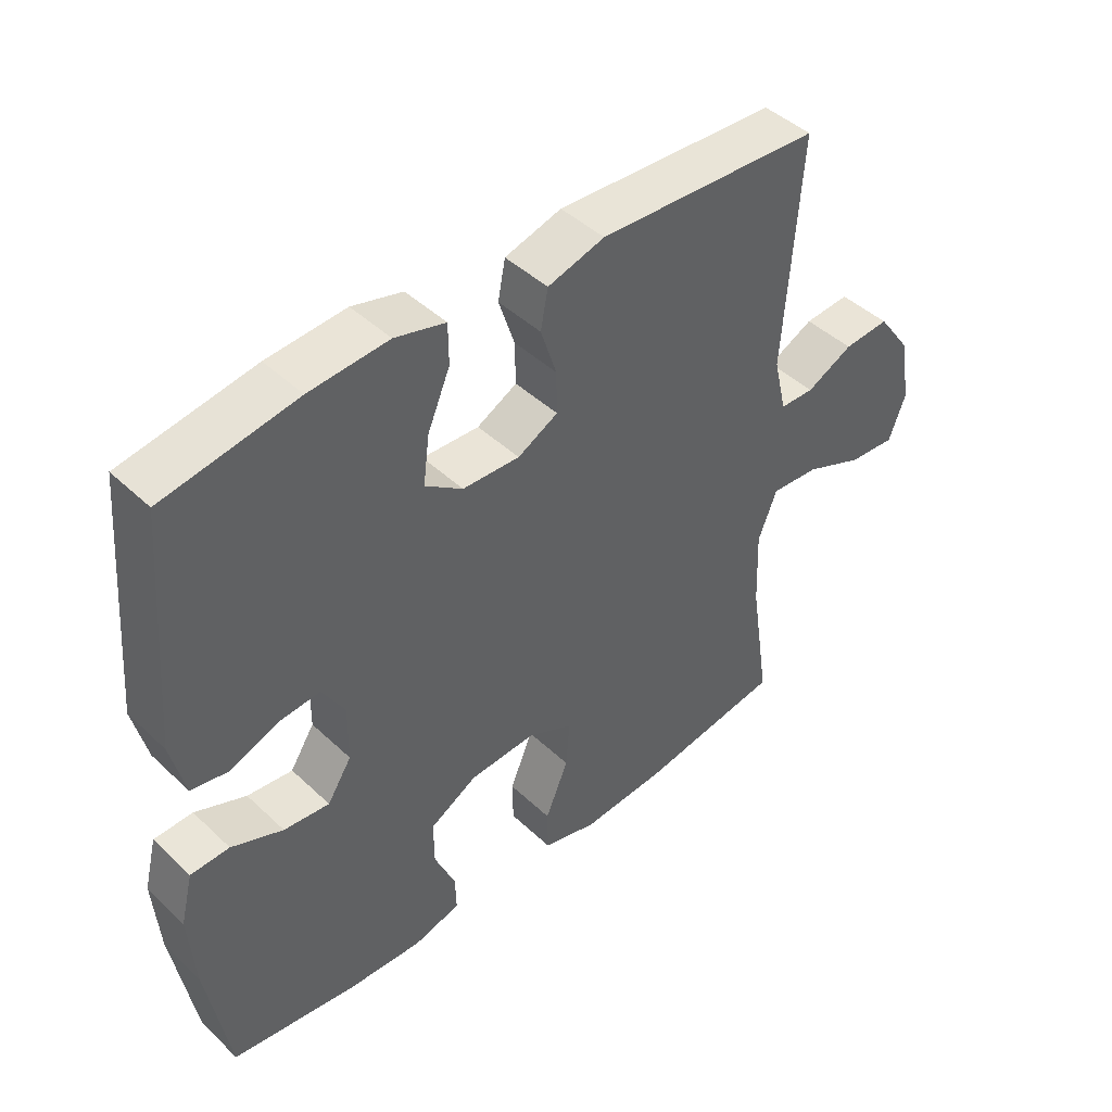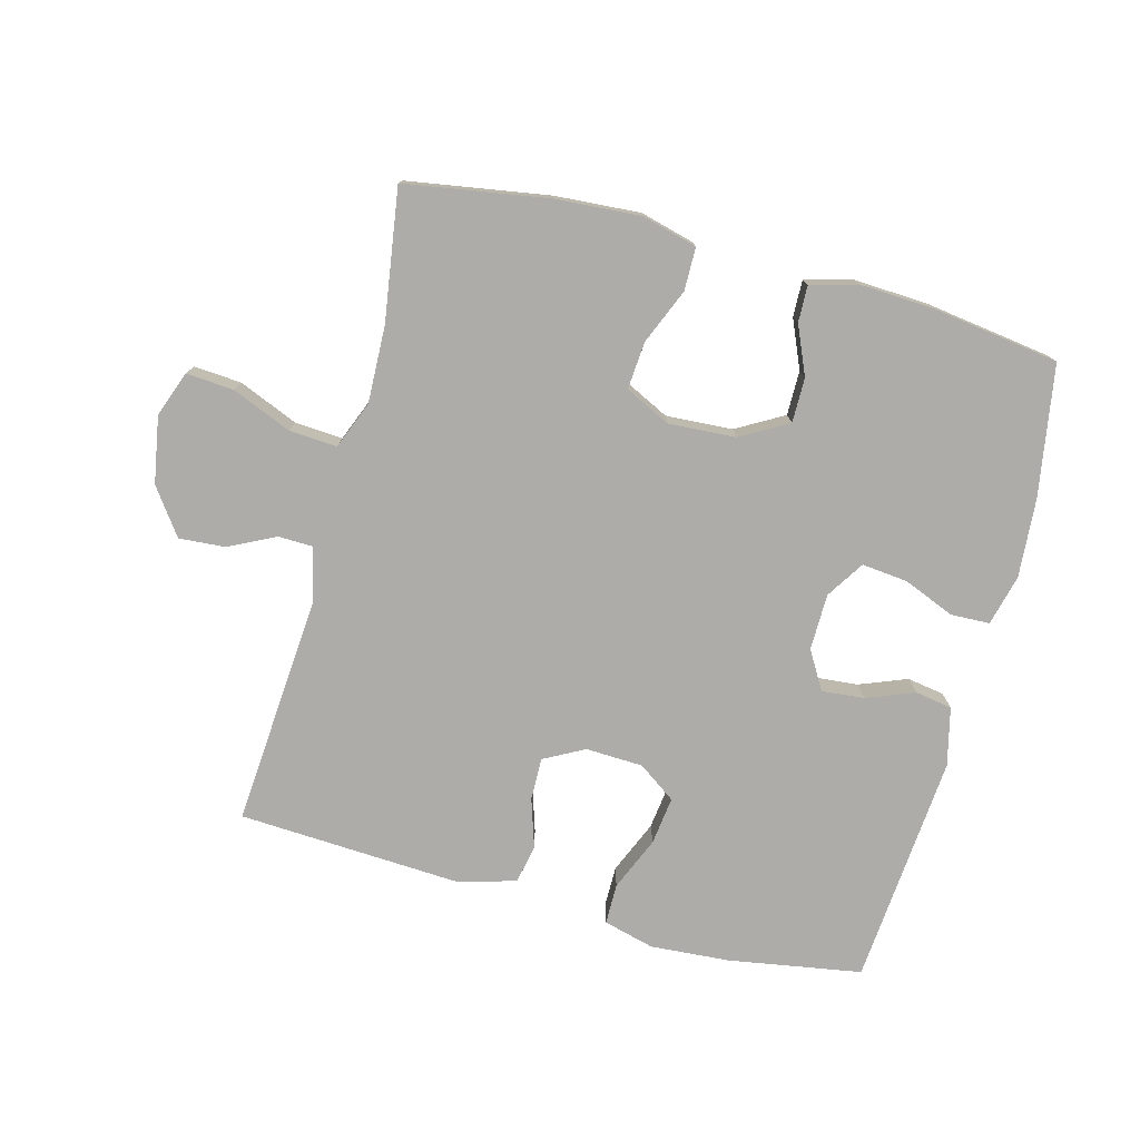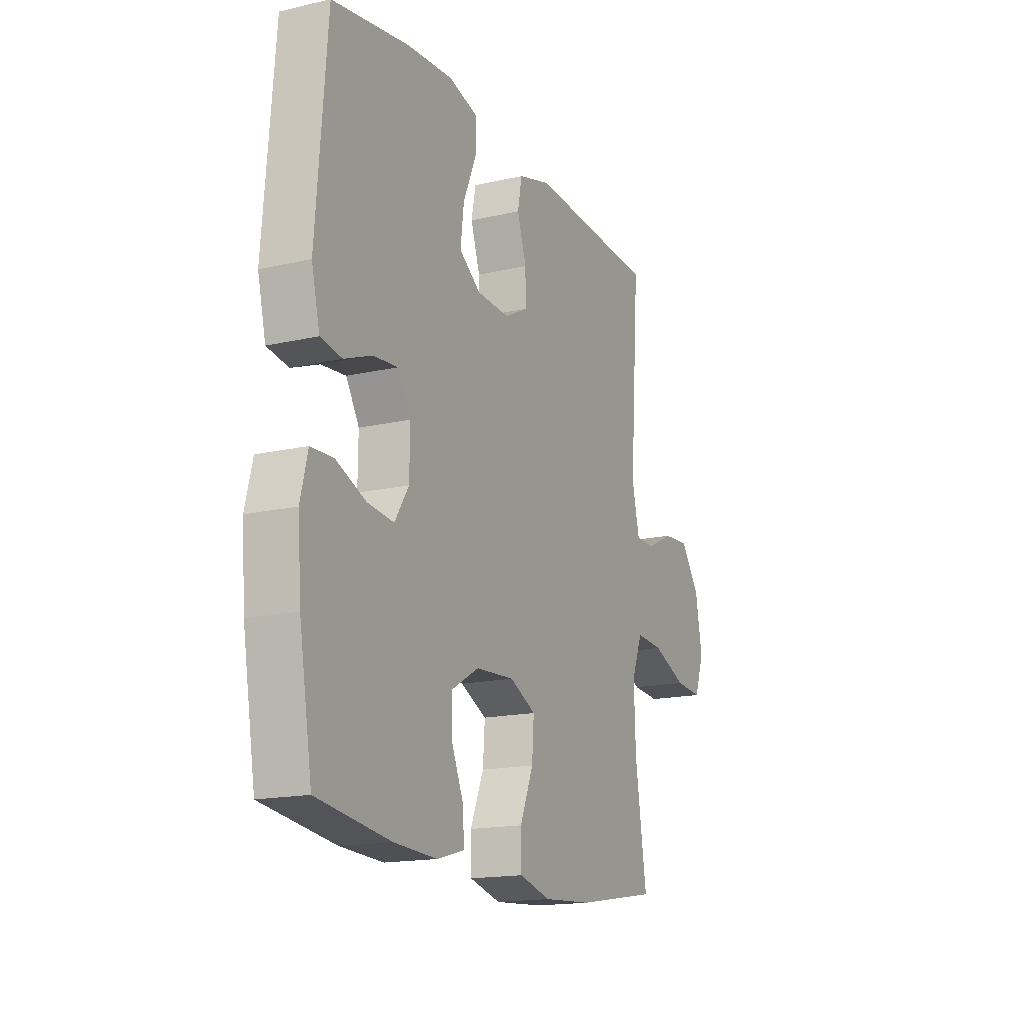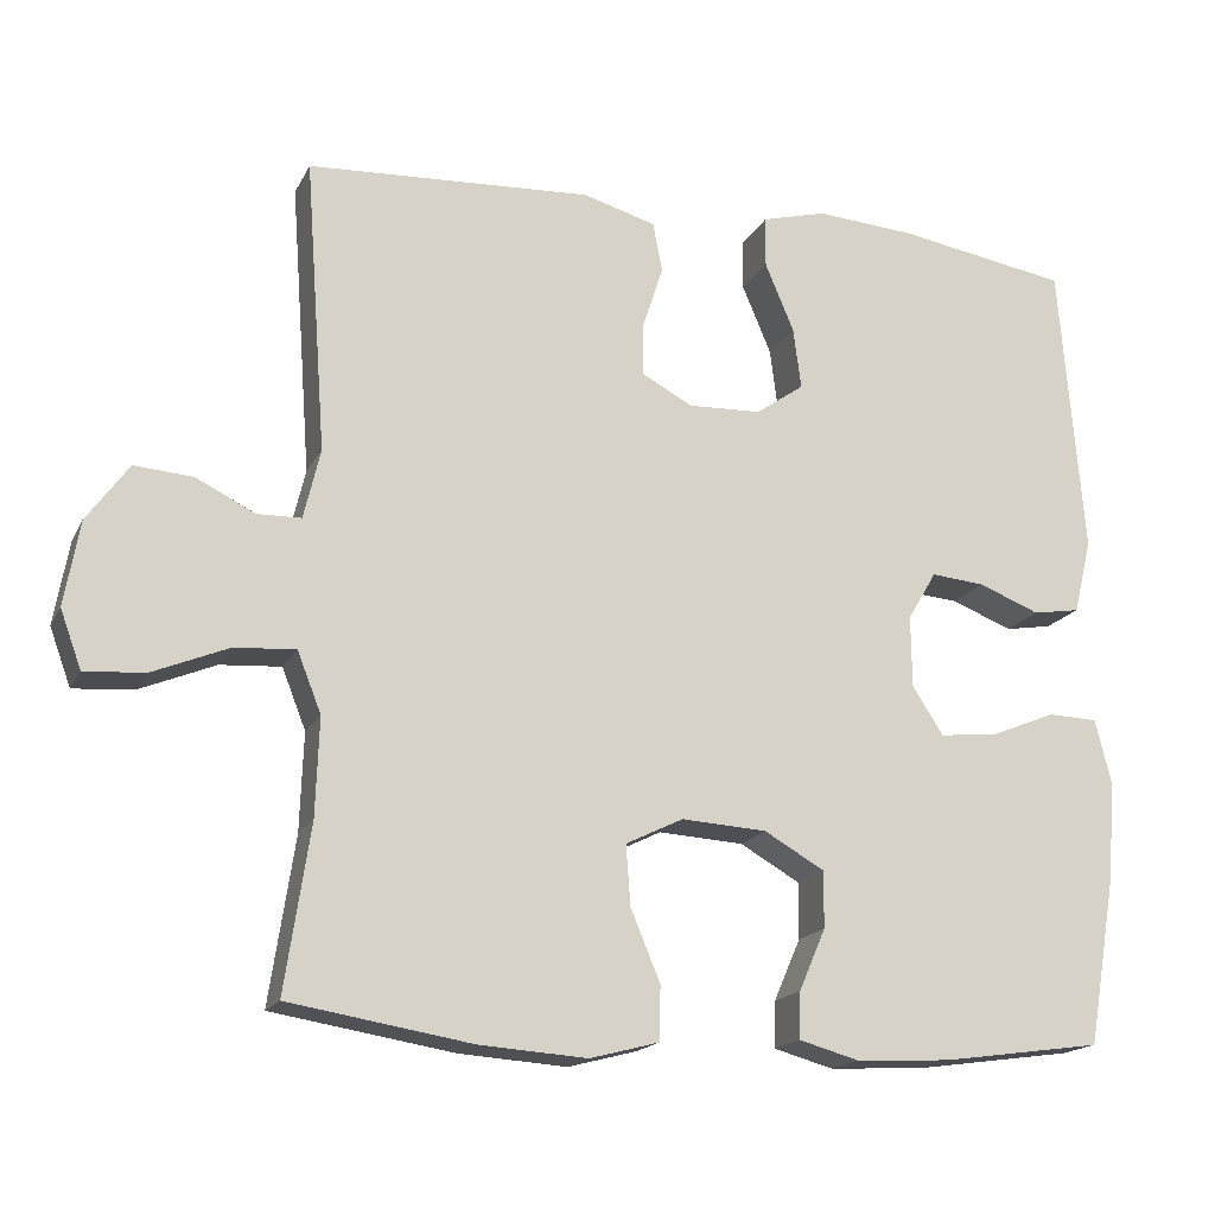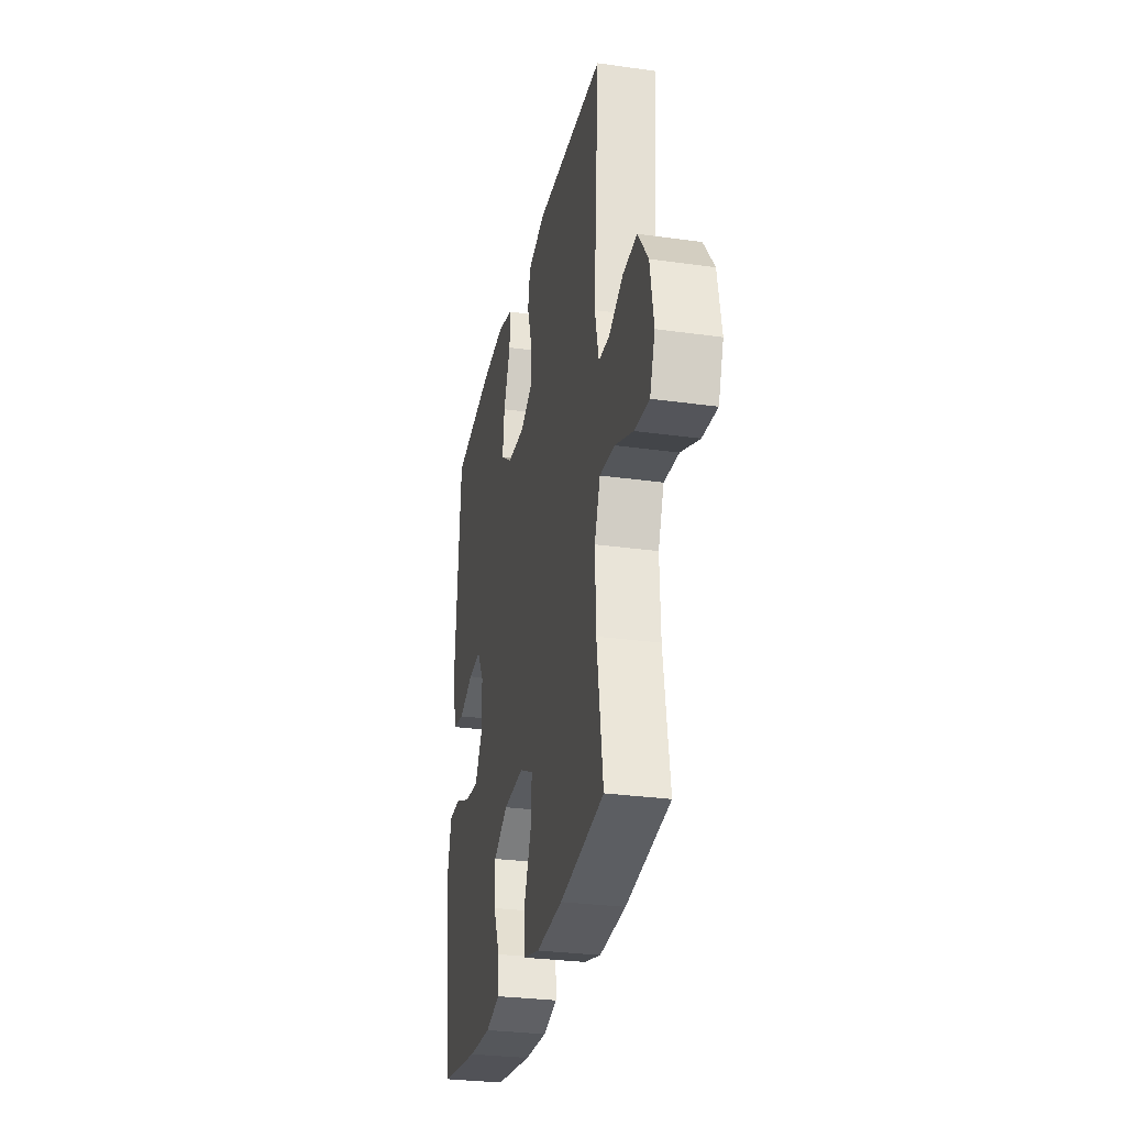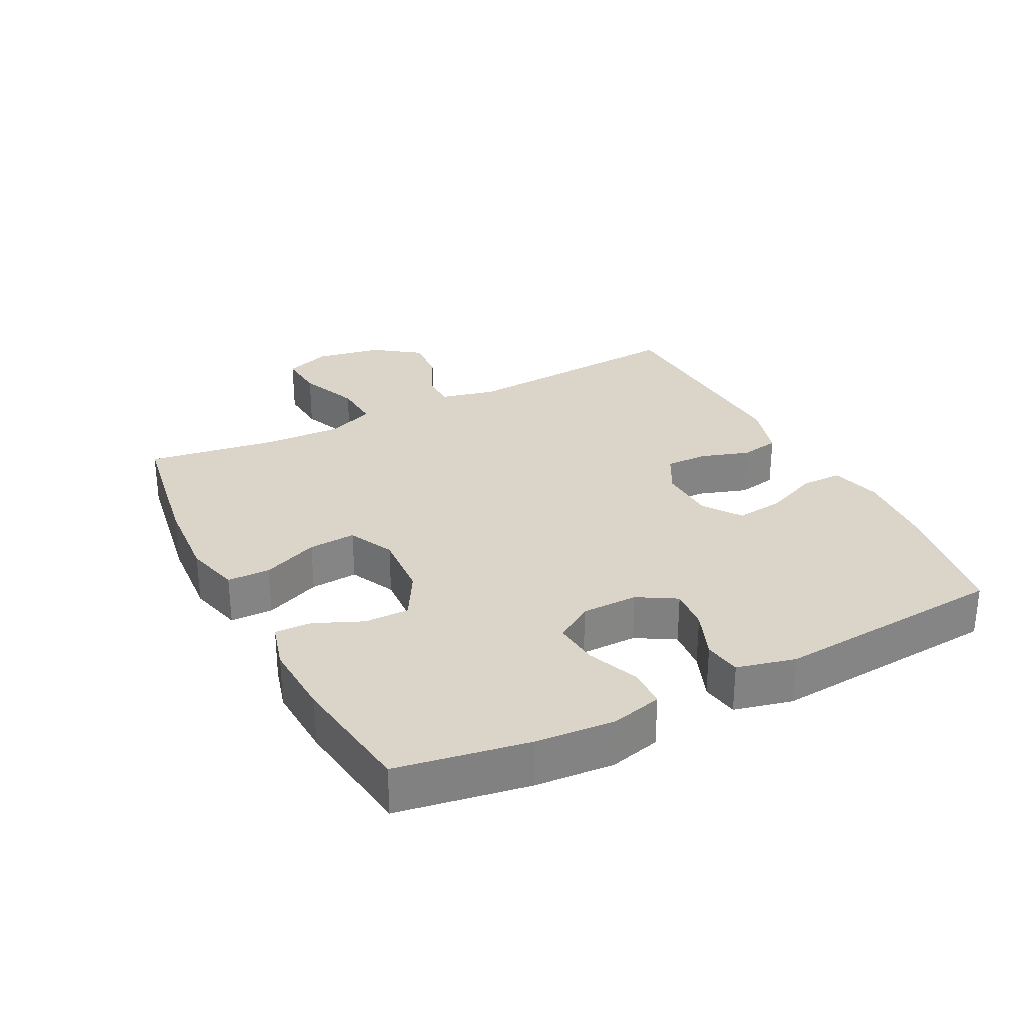
<metadata>
{"format":"obj","ext":"obj","renderer":"f3d","projection":"perspective","resolution":1024,"background":"white","views":[{"elev":44.4,"azim":-42.5,"up":"+Z"},{"elev":-76.9,"azim":165.0,"up":"+Y"},{"elev":-16.4,"azim":-64.7,"up":"+Z"},{"elev":-17.2,"azim":160.4,"up":"+Z"},{"elev":-29.2,"azim":78.2,"up":"+Z"},{"elev":29.4,"azim":-117.1,"up":"+Y"}]}
</metadata>
<code>
o path7452
v 0.439 0.0375 -0.2944
v 0.4348 0.0375 -0.174
v 0.4641 0.0375 -0.09959
v 0.539 0.0375 -0.1046
v 0.632 0.0375 -0.1429
v 0.7061 0.0375 -0.1485
v 0.7323 0.0375 -0.07722
v 0.7138 0.0375 0.02694
v 0.6623 0.0375 0.09809
v 0.5906 0.0375 0.0927
v 0.5178 0.0375 0.05658
v 0.464 0.0375 0.05792
v 0.4437 0.0375 0.1439
v 0.4699 0.0375 0.5031
v 0.1201 0.0375 0.5215
v 0.03103 0.0375 0.4956
v 0.01937 0.0375 0.4351
v 0.04412 0.0375 0.359
v 0.04526 0.0375 0.2933
v -0.01768 0.0375 0.2596
v -0.1071 0.0375 0.2631
v -0.1657 0.0375 0.3045
v -0.1562 0.0375 0.3795
v -0.1208 0.0375 0.4634
v -0.1212 0.0375 0.5265
v -0.2003 0.0375 0.5474
v -0.3241 0.0375 0.5382
v -0.532 0.0375 0.5031
v -0.5611 0.0375 0.1417
v -0.5391 0.0375 0.0509
v -0.4813 0.0375 0.0414
v -0.4064 0.0375 0.07079
v -0.3404 0.0375 0.07687
v -0.3052 0.0375 0.01736
v -0.306 0.0375 -0.07048
v -0.344 0.0375 -0.1295
v -0.4153 0.0375 -0.1222
v -0.4958 0.0375 -0.08952
v -0.5564 0.0375 -0.09186
v -0.5761 0.0375 -0.171
v -0.5668 0.0375 -0.2934
v -0.532 0.0375 -0.4986
v -0.3351 0.0375 -0.526
v -0.2185 0.0375 -0.5317
v -0.1452 0.0375 -0.5114
v -0.1469 0.0375 -0.4546
v -0.1797 0.0375 -0.379
v -0.1802 0.0375 -0.3094
v -0.1065 0.0375 -0.2671
v -0.001991 0.0375 -0.2605
v 0.06876 0.0375 -0.2949
v 0.06325 0.0375 -0.369
v 0.02714 0.0375 -0.4559
v 0.02823 0.0375 -0.5226
v 0.1134 0.0375 -0.5449
v 0.2465 0.0375 -0.5355
v 0.4699 0.0375 -0.4986
v 0.439 -0.0375 -0.2944
v 0.4348 -0.0375 -0.174
v 0.4641 -0.0375 -0.09959
v 0.539 -0.0375 -0.1046
v 0.632 -0.0375 -0.1429
v 0.7061 -0.0375 -0.1485
v 0.7323 -0.0375 -0.07722
v 0.7138 -0.0375 0.02694
v 0.6623 -0.0375 0.09809
v 0.5906 -0.0375 0.0927
v 0.5178 -0.0375 0.05658
v 0.464 -0.0375 0.05792
v 0.4437 -0.0375 0.1439
v 0.4699 -0.0375 0.5031
v 0.1201 -0.0375 0.5215
v 0.03103 -0.0375 0.4956
v 0.01937 -0.0375 0.4351
v 0.04412 -0.0375 0.359
v 0.04526 -0.0375 0.2933
v -0.01768 -0.0375 0.2596
v -0.1071 -0.0375 0.2631
v -0.1657 -0.0375 0.3045
v -0.1562 -0.0375 0.3795
v -0.1208 -0.0375 0.4634
v -0.1212 -0.0375 0.5265
v -0.2003 -0.0375 0.5474
v -0.3241 -0.0375 0.5382
v -0.532 -0.0375 0.5031
v -0.5611 -0.0375 0.1417
v -0.5391 -0.0375 0.0509
v -0.4813 -0.0375 0.0414
v -0.4064 -0.0375 0.07079
v -0.3404 -0.0375 0.07687
v -0.3052 -0.0375 0.01736
v -0.306 -0.0375 -0.07048
v -0.344 -0.0375 -0.1295
v -0.4153 -0.0375 -0.1222
v -0.4958 -0.0375 -0.08952
v -0.5564 -0.0375 -0.09186
v -0.5761 -0.0375 -0.171
v -0.5668 -0.0375 -0.2934
v -0.532 -0.0375 -0.4986
v -0.3351 -0.0375 -0.526
v -0.2185 -0.0375 -0.5317
v -0.1452 -0.0375 -0.5114
v -0.1469 -0.0375 -0.4546
v -0.1797 -0.0375 -0.379
v -0.1802 -0.0375 -0.3094
v -0.1065 -0.0375 -0.2671
v -0.001991 -0.0375 -0.2605
v 0.06876 -0.0375 -0.2949
v 0.06325 -0.0375 -0.369
v 0.02714 -0.0375 -0.4559
v 0.02823 -0.0375 -0.5226
v 0.1134 -0.0375 -0.5449
v 0.2465 -0.0375 -0.5355
v 0.4699 -0.0375 -0.4986
v 0.02823 0.0375 -0.5226
v 0.02823 0.0375 -0.5226
v 0.1134 0.0375 -0.5449
v 0.2465 0.0375 -0.5355
v -0.3351 0.0375 -0.526
v -0.2185 0.0375 -0.5317
v -0.1452 0.0375 -0.5114
v -0.1452 0.0375 -0.5114
v 0.02714 0.0375 -0.4559
v -0.532 0.0375 -0.4986
v -0.532 0.0375 -0.4986
v -0.1469 0.0375 -0.4546
v 0.4699 0.0375 -0.4986
v 0.4699 0.0375 -0.4986
v 0.06325 0.0375 -0.369
v -0.1797 0.0375 -0.379
v 0.439 0.0375 -0.2944
v -0.5668 0.0375 -0.2934
v -0.1802 0.0375 -0.3094
v -0.1802 0.0375 -0.3094
v 0.06876 0.0375 -0.2949
v 0.06876 0.0375 -0.2949
v -0.1065 0.0375 -0.2671
v -0.001991 0.0375 -0.2605
v 0.4348 0.0375 -0.174
v -0.5761 0.0375 -0.171
v 0.4641 0.0375 -0.09959
v 0.4641 0.0375 -0.09959
v -0.5564 0.0375 -0.09186
v -0.5564 0.0375 -0.09186
v -0.344 0.0375 -0.1295
v -0.344 0.0375 -0.1295
v -0.4153 0.0375 -0.1222
v 0.632 0.0375 -0.1429
v 0.7061 0.0375 -0.1485
v 0.7061 0.0375 -0.1485
v 0.7323 0.0375 -0.07722
v 0.539 0.0375 -0.1046
v -0.306 0.0375 -0.07048
v -0.4958 0.0375 -0.08952
v 0.7138 0.0375 0.02694
v -0.3052 0.0375 0.01736
v -0.3404 0.0375 0.07687
v -0.3404 0.0375 0.07687
v 0.6623 0.0375 0.09809
v -0.5391 0.0375 0.0509
v -0.5391 0.0375 0.0509
v -0.4813 0.0375 0.0414
v -0.4064 0.0375 0.07079
v -0.5611 0.0375 0.1417
v 0.5178 0.0375 0.05658
v 0.464 0.0375 0.05792
v 0.464 0.0375 0.05792
v 0.5906 0.0375 0.0927
v 0.4437 0.0375 0.1439
v -0.01768 0.0375 0.2596
v -0.1071 0.0375 0.2631
v 0.04526 0.0375 0.2933
v 0.04526 0.0375 0.2933
v -0.1657 0.0375 0.3045
v -0.1657 0.0375 0.3045
v 0.04412 0.0375 0.359
v -0.1562 0.0375 0.3795
v 0.01937 0.0375 0.4351
v -0.1208 0.0375 0.4634
v -0.532 0.0375 0.5031
v -0.532 0.0375 0.5031
v 0.03103 0.0375 0.4956
v 0.03103 0.0375 0.4956
v -0.1212 0.0375 0.5265
v -0.1212 0.0375 0.5265
v 0.4699 0.0375 0.5031
v 0.4699 0.0375 0.5031
v 0.1201 0.0375 0.5215
v -0.3241 0.0375 0.5382
v -0.2003 0.0375 0.5474
v 0.02823 -0.0375 -0.5226
v 0.02823 -0.0375 -0.5226
v 0.1134 -0.0375 -0.5449
v 0.2465 -0.0375 -0.5355
v -0.3351 -0.0375 -0.526
v -0.2185 -0.0375 -0.5317
v -0.1452 -0.0375 -0.5114
v -0.1452 -0.0375 -0.5114
v 0.02714 -0.0375 -0.4559
v -0.532 -0.0375 -0.4986
v -0.532 -0.0375 -0.4986
v -0.1469 -0.0375 -0.4546
v 0.4699 -0.0375 -0.4986
v 0.4699 -0.0375 -0.4986
v 0.06325 -0.0375 -0.369
v -0.1797 -0.0375 -0.379
v 0.439 -0.0375 -0.2944
v -0.5668 -0.0375 -0.2934
v -0.1802 -0.0375 -0.3094
v -0.1802 -0.0375 -0.3094
v 0.06876 -0.0375 -0.2949
v 0.06876 -0.0375 -0.2949
v -0.1065 -0.0375 -0.2671
v -0.001991 -0.0375 -0.2605
v 0.4348 -0.0375 -0.174
v -0.5761 -0.0375 -0.171
v 0.4641 -0.0375 -0.09959
v 0.4641 -0.0375 -0.09959
v -0.5564 -0.0375 -0.09186
v -0.5564 -0.0375 -0.09186
v -0.344 -0.0375 -0.1295
v -0.344 -0.0375 -0.1295
v -0.4153 -0.0375 -0.1222
v 0.632 -0.0375 -0.1429
v 0.7061 -0.0375 -0.1485
v 0.7061 -0.0375 -0.1485
v 0.7323 -0.0375 -0.07722
v 0.539 -0.0375 -0.1046
v -0.306 -0.0375 -0.07048
v -0.4958 -0.0375 -0.08952
v 0.7138 -0.0375 0.02694
v -0.3052 -0.0375 0.01736
v -0.3404 -0.0375 0.07687
v -0.3404 -0.0375 0.07687
v 0.6623 -0.0375 0.09809
v -0.5391 -0.0375 0.0509
v -0.5391 -0.0375 0.0509
v -0.4813 -0.0375 0.0414
v -0.4064 -0.0375 0.07079
v -0.5611 -0.0375 0.1417
v 0.5178 -0.0375 0.05658
v 0.464 -0.0375 0.05792
v 0.464 -0.0375 0.05792
v 0.5906 -0.0375 0.0927
v 0.4437 -0.0375 0.1439
v -0.01768 -0.0375 0.2596
v -0.1071 -0.0375 0.2631
v 0.04526 -0.0375 0.2933
v 0.04526 -0.0375 0.2933
v -0.1657 -0.0375 0.3045
v -0.1657 -0.0375 0.3045
v 0.04412 -0.0375 0.359
v -0.1562 -0.0375 0.3795
v 0.01937 -0.0375 0.4351
v -0.1208 -0.0375 0.4634
v -0.532 -0.0375 0.5031
v -0.532 -0.0375 0.5031
v 0.03103 -0.0375 0.4956
v 0.03103 -0.0375 0.4956
v -0.1212 -0.0375 0.5265
v -0.1212 -0.0375 0.5265
v 0.4699 -0.0375 0.5031
v 0.4699 -0.0375 0.5031
v 0.1201 -0.0375 0.5215
v -0.3241 -0.0375 0.5382
v -0.2003 -0.0375 0.5474
f 232 247 233
f 244 241 228
f 228 241 217
f 252 264 254
f 194 211 205
f 227 231 224
f 208 223 216
f 217 242 211
f 195 209 208
f 207 194 203
f 193 199 191
f 242 248 246
f 262 252 245
f 225 227 224
f 265 250 253
f 236 238 240
f 221 223 208
f 233 250 239
f 211 242 214
f 213 229 209
f 258 254 264
f 245 248 242
f 247 232 246
f 255 266 253
f 265 253 266
f 239 240 238
f 224 231 228
f 250 233 247
f 239 250 240
f 216 230 219
f 244 228 231
f 242 246 214
f 229 221 209
f 246 232 214
f 206 195 196
f 240 250 256
f 260 266 255
f 216 223 230
f 248 245 252
f 217 211 215
f 207 211 194
f 205 199 193
f 235 244 231
f 214 232 229
f 195 208 200
f 209 195 206
f 194 205 193
f 206 196 202
f 208 209 221
f 202 196 197
f 256 250 265
f 214 229 213
f 264 252 262
f 215 211 207
f 242 217 241
f 116 55 112 192
f 55 56 113 112
f 43 44 101 100
f 44 122 198 101
f 53 54 111 110
f 125 43 100 201
f 45 46 103 102
f 56 128 204 113
f 52 53 110 109
f 46 47 104 103
f 57 1 58 114
f 41 42 99 98
f 47 134 210 104
f 136 52 109 212
f 48 49 106 105
f 50 51 108 107
f 1 2 59 58
f 40 41 98 97
f 49 50 107 106
f 2 142 218 59
f 144 40 97 220
f 146 37 94 222
f 5 150 226 62
f 6 7 64 63
f 4 5 62 61
f 35 36 93 92
f 38 39 96 95
f 37 38 95 94
f 3 4 61 60
f 7 8 65 64
f 34 35 92 91
f 158 34 91 234
f 8 9 66 65
f 161 31 88 237
f 31 32 89 88
f 29 30 87 86
f 11 167 243 68
f 10 11 68 67
f 9 10 67 66
f 12 13 70 69
f 32 33 90 89
f 20 21 78 77
f 173 20 77 249
f 21 175 251 78
f 18 19 76 75
f 22 23 80 79
f 17 18 75 74
f 23 24 81 80
f 181 29 86 257
f 183 17 74 259
f 24 185 261 81
f 13 187 263 70
f 15 16 73 72
f 14 15 72 71
f 27 28 85 84
f 26 27 84 83
f 25 26 83 82
f 156 157 171
f 168 152 165
f 152 141 165
f 176 178 188
f 118 129 135
f 151 148 155
f 132 140 147
f 141 135 166
f 119 132 133
f 131 127 118
f 117 115 123
f 166 170 172
f 186 169 176
f 149 148 151
f 189 177 174
f 160 164 162
f 145 132 147
f 157 163 174
f 135 138 166
f 137 133 153
f 182 188 178
f 169 166 172
f 171 170 156
f 179 177 190
f 189 190 177
f 163 162 164
f 148 152 155
f 174 171 157
f 163 164 174
f 140 143 154
f 168 155 152
f 166 138 170
f 153 133 145
f 170 138 156
f 130 120 119
f 164 180 174
f 184 179 190
f 140 154 147
f 172 176 169
f 141 139 135
f 131 118 135
f 129 117 123
f 159 155 168
f 138 153 156
f 119 124 132
f 133 130 119
f 118 117 129
f 130 126 120
f 132 145 133
f 126 121 120
f 180 189 174
f 138 137 153
f 188 186 176
f 139 131 135
f 166 165 141

</code>
